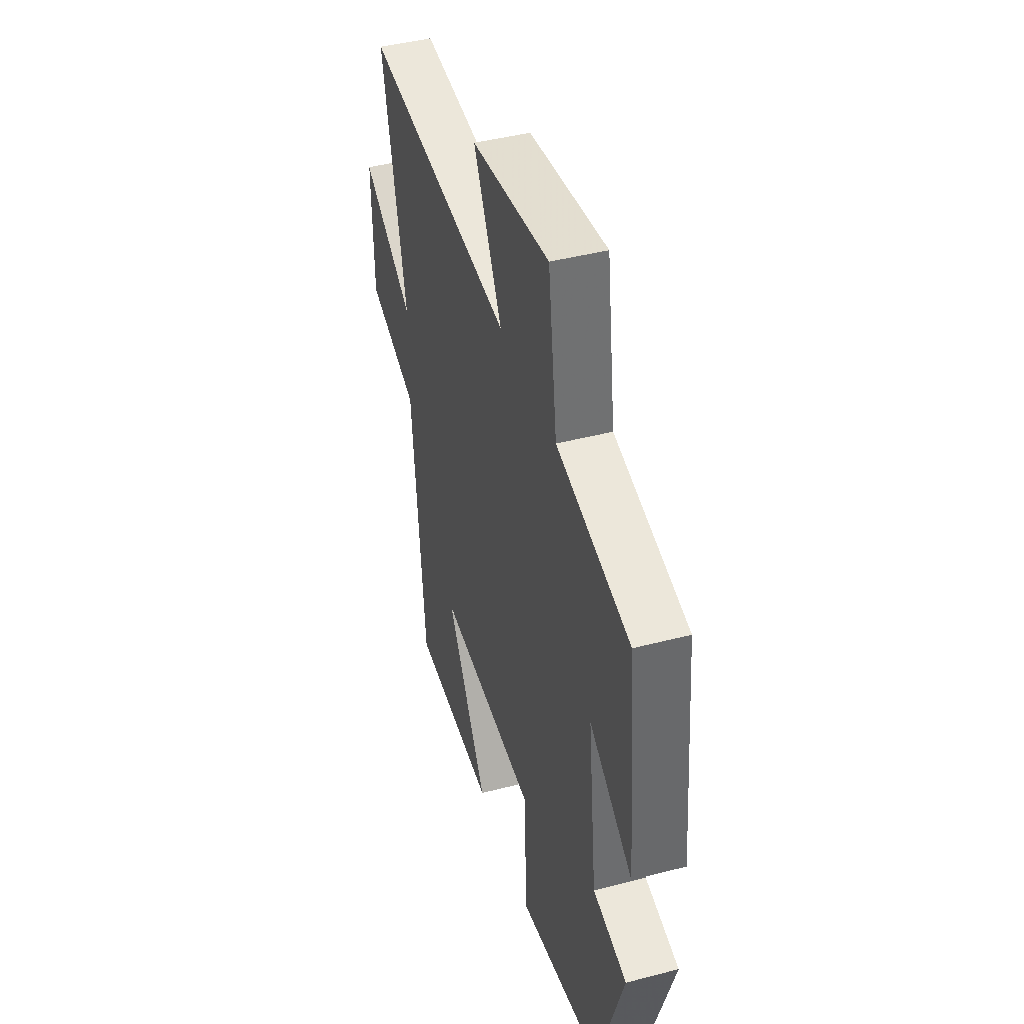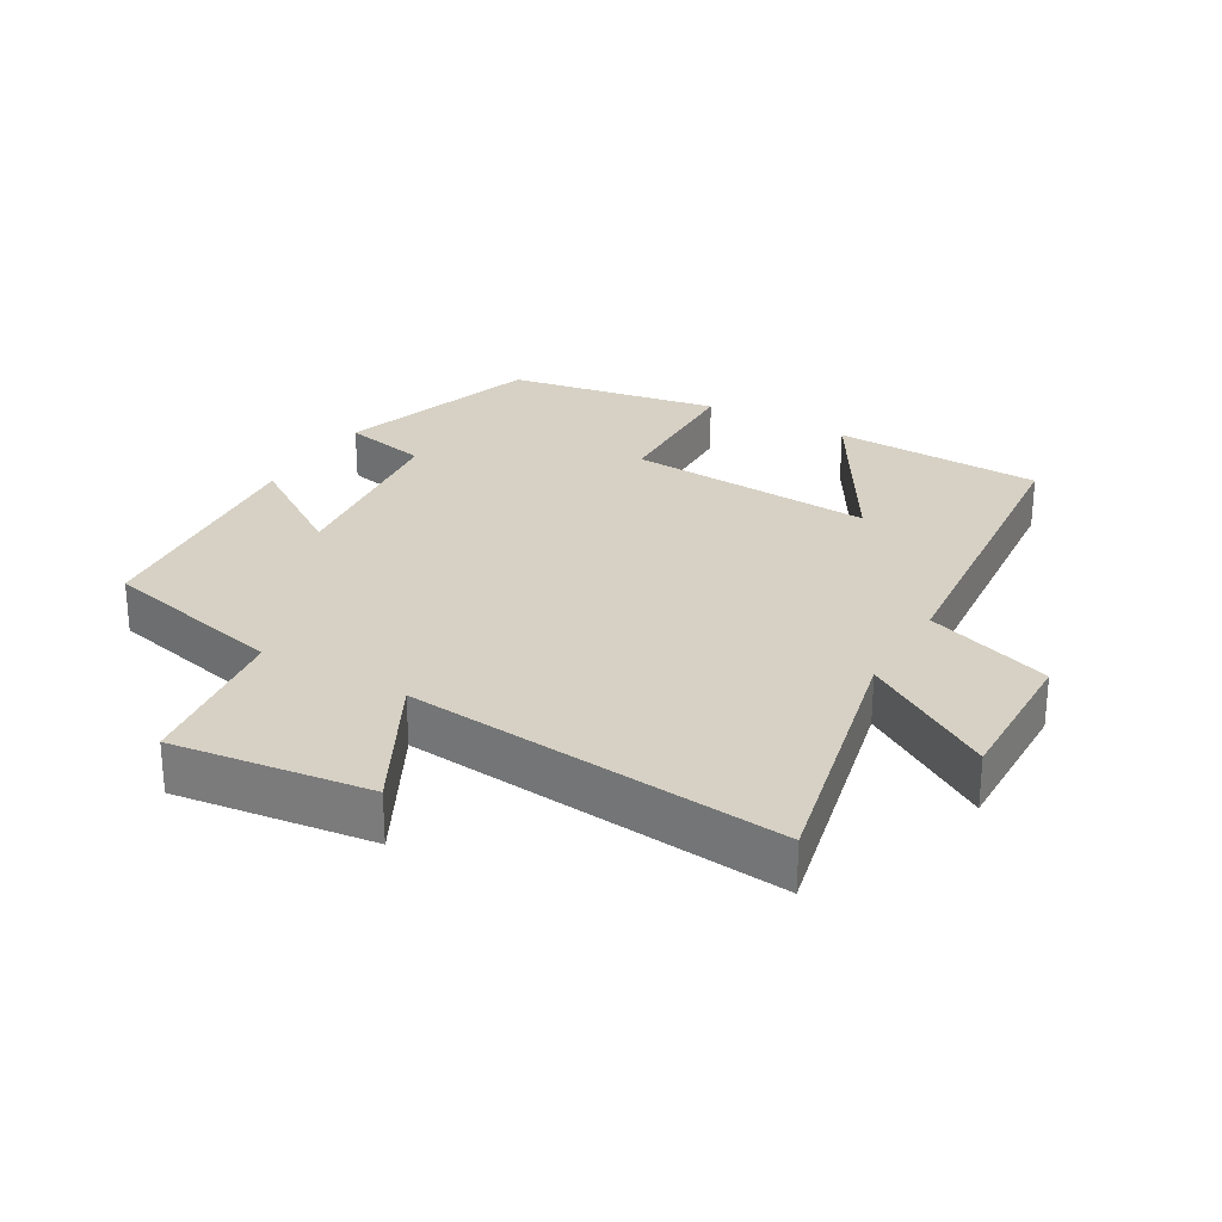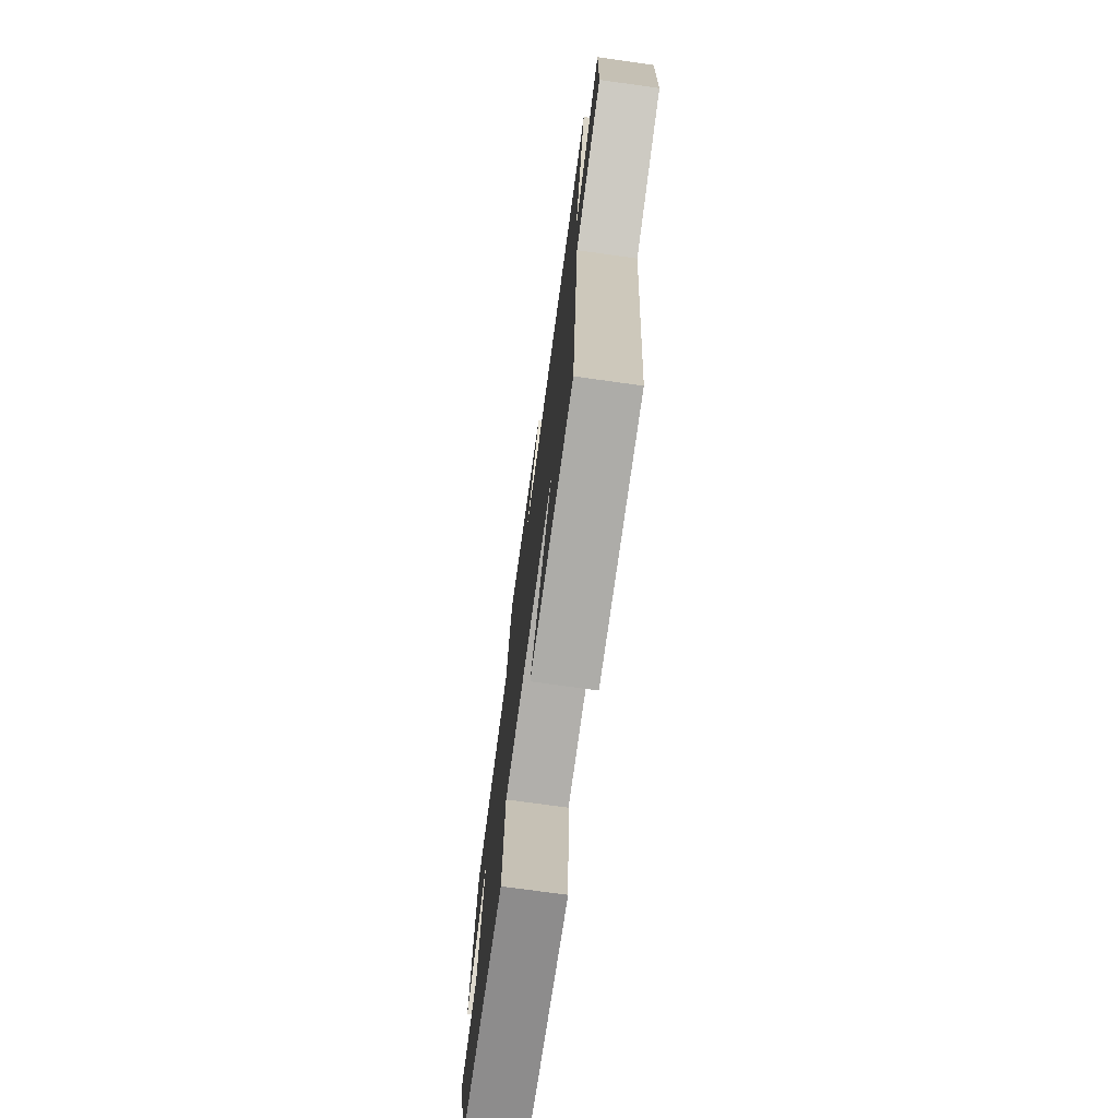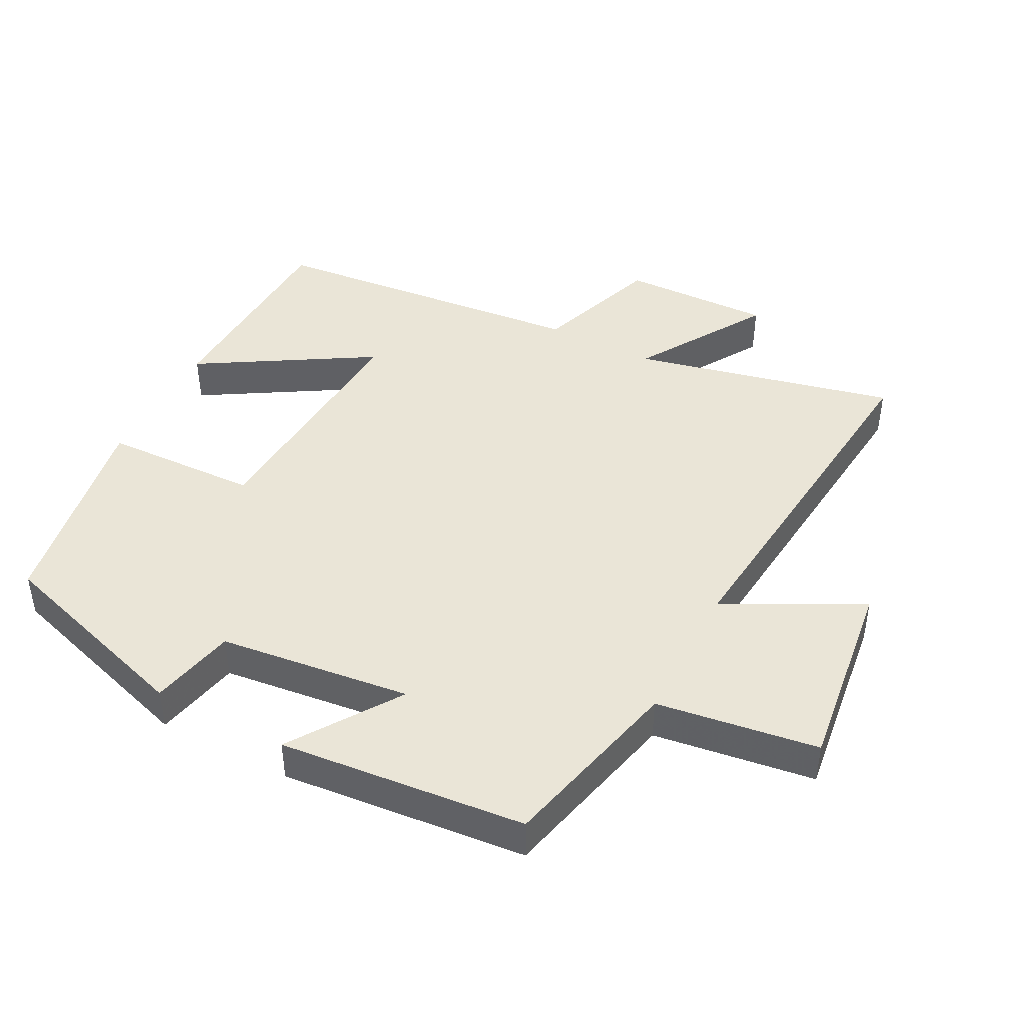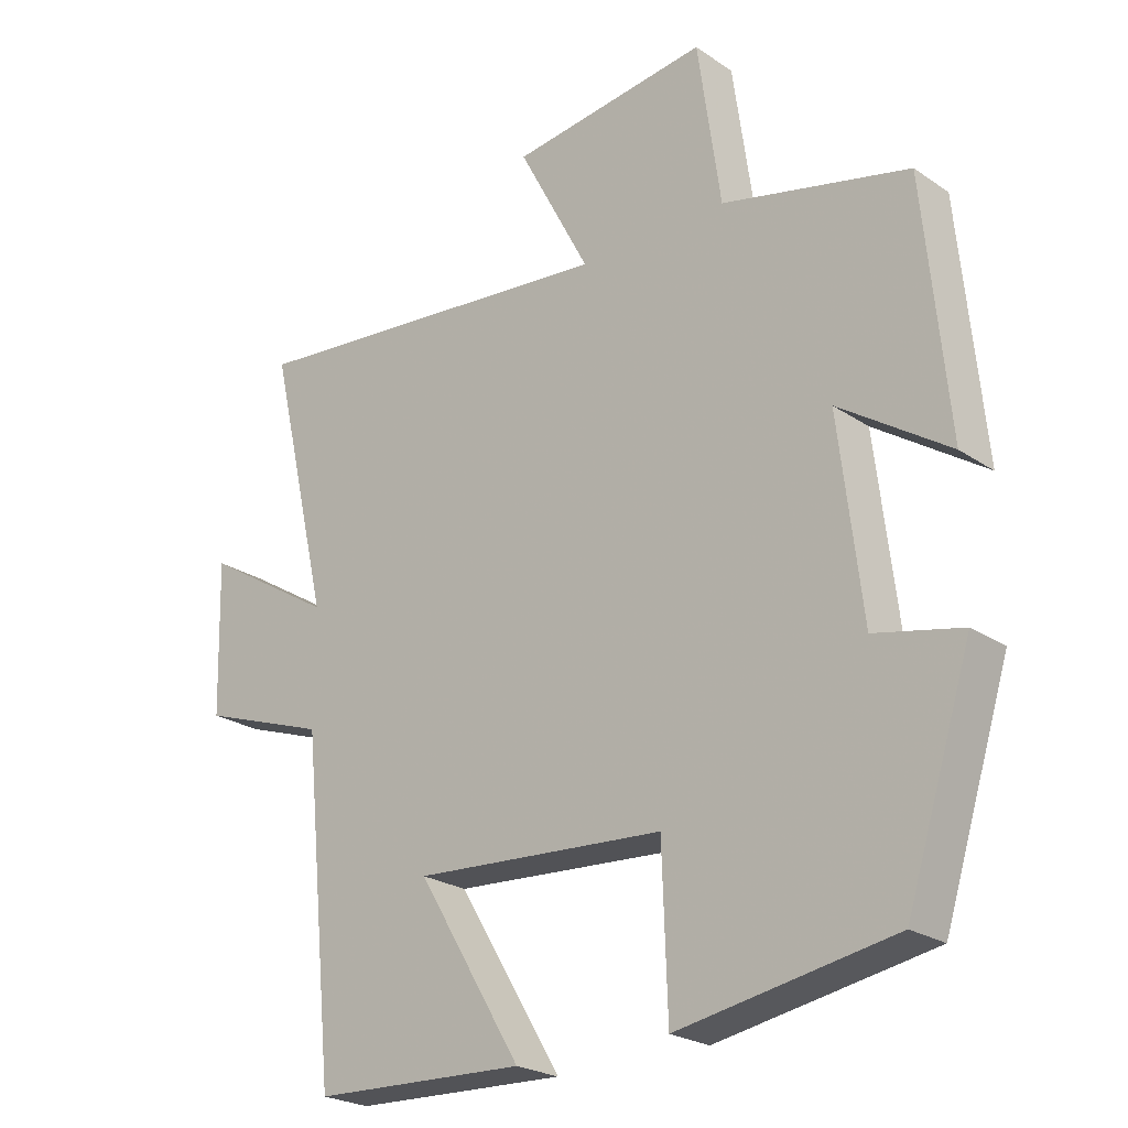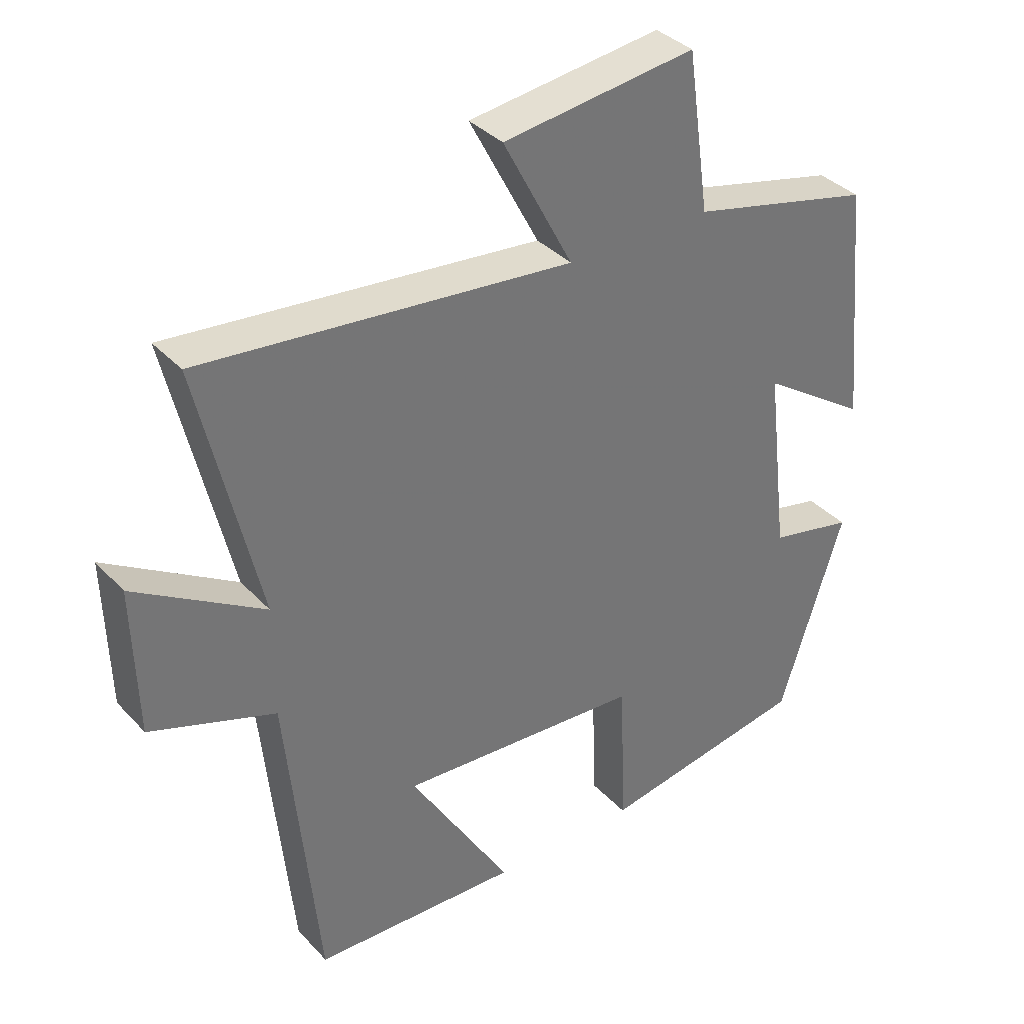
<metadata>
{"format":"obj","ext":"obj","renderer":"f3d","projection":"perspective","resolution":1024,"background":"white","views":[{"elev":43.6,"azim":-107.1,"up":"+Z"},{"elev":27.0,"azim":30.3,"up":"+Y"},{"elev":-74.4,"azim":82.1,"up":"+Z"},{"elev":44.0,"azim":-62.4,"up":"+Y"},{"elev":-23.7,"azim":-138.3,"up":"+Z"},{"elev":36.0,"azim":143.4,"up":"+Z"}]}
</metadata>
<code>
v 0.591 0.07 0.555
v 0.5 0.07 0.164
v 0.695 0.07 0.284
v 0.689 0.07 0.06
v 0.5 0.07 -0.006
v 0.452 0.07 -0.488
v 0.138 0.07 -0.5
v 0.292 0.07 -0.245
v -0.078 0.07 -0.269
v -0.086 0.07 -0.5
v -0.403 0.07 -0.444
v -0.5 0.07 -0.138
v -0.372 0.07 -0.11
v -0.338 0.07 0.176
v -0.5 0.07 0.068
v -0.465 0.07 0.435
v -0.189 0.07 0.5
v -0.155 0.07 0.74
v 0.137 0.07 0.702
v 0.031 0.07 0.5
v 0.591 0 0.555
v 0.5 0 0.164
v 0.695 0 0.284
v 0.689 0 0.06
v 0.5 0 -0.006
v 0.452 0 -0.488
v 0.138 0 -0.5
v 0.292 0 -0.245
v -0.078 0 -0.269
v -0.086 0 -0.5
v -0.403 0 -0.444
v -0.5 0 -0.138
v -0.372 0 -0.11
v -0.338 0 0.176
v -0.5 0 0.068
v -0.465 0 0.435
v -0.189 0 0.5
v -0.155 0 0.74
v 0.137 0 0.702
v 0.031 0 0.5
f 17 18 19 20
f 16 17 20
f 15 16 20
f 14 15 20
f 20 1 2
f 14 20 2
f 13 14 2
f 11 12 13
f 10 11 13
f 9 10 13
f 8 9 13 2
f 5 6 7 8
f 5 8 2 3
f 3 4 5
f 40 39 38 37
f 40 37 36
f 40 36 35
f 40 35 34
f 22 21 40
f 22 40 34
f 22 34 33
f 33 32 31
f 33 31 30
f 33 30 29
f 22 33 29 28
f 28 27 26 25
f 23 22 28 25
f 25 24 23
f 1 21 22 2
f 2 22 23 3
f 3 23 24 4
f 4 24 25 5
f 5 25 26 6
f 6 26 27 7
f 7 27 28 8
f 8 28 29 9
f 9 29 30 10
f 10 30 31 11
f 11 31 32 12
f 12 32 33 13
f 13 33 34 14
f 14 34 35 15
f 15 35 36 16
f 16 36 37 17
f 17 37 38 18
f 18 38 39 19
f 19 39 40 20
f 20 40 21 1

</code>
